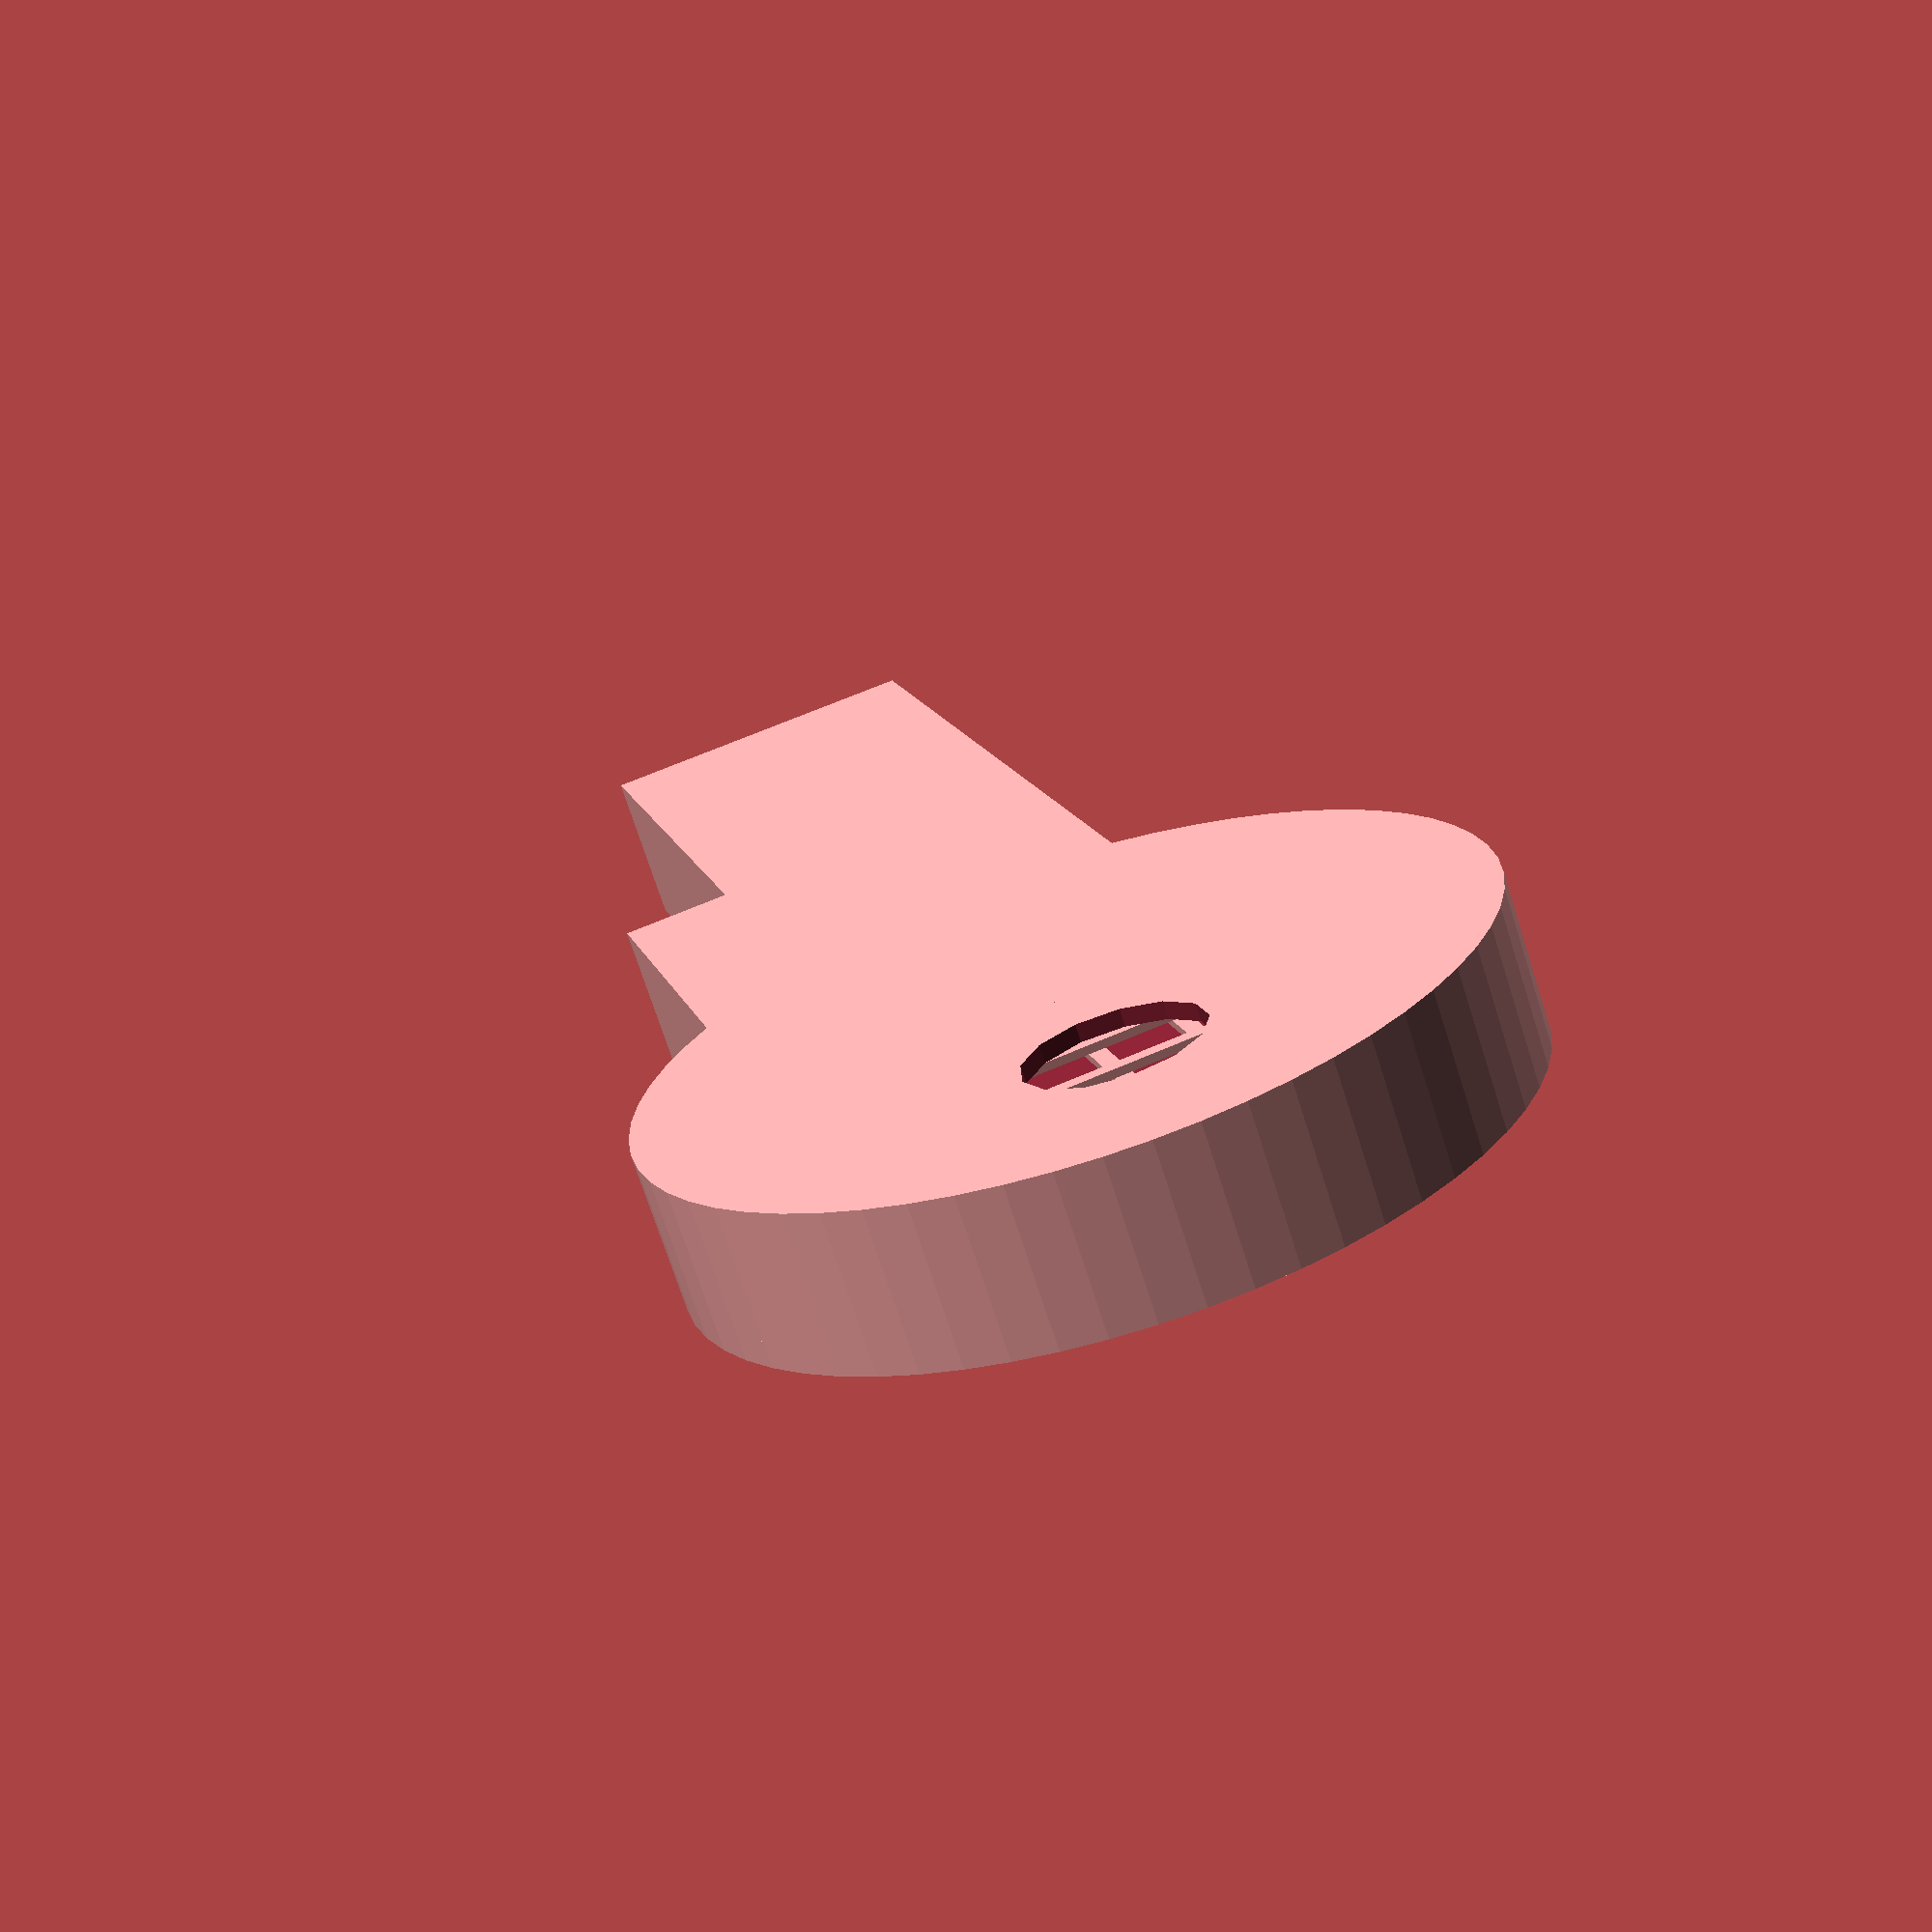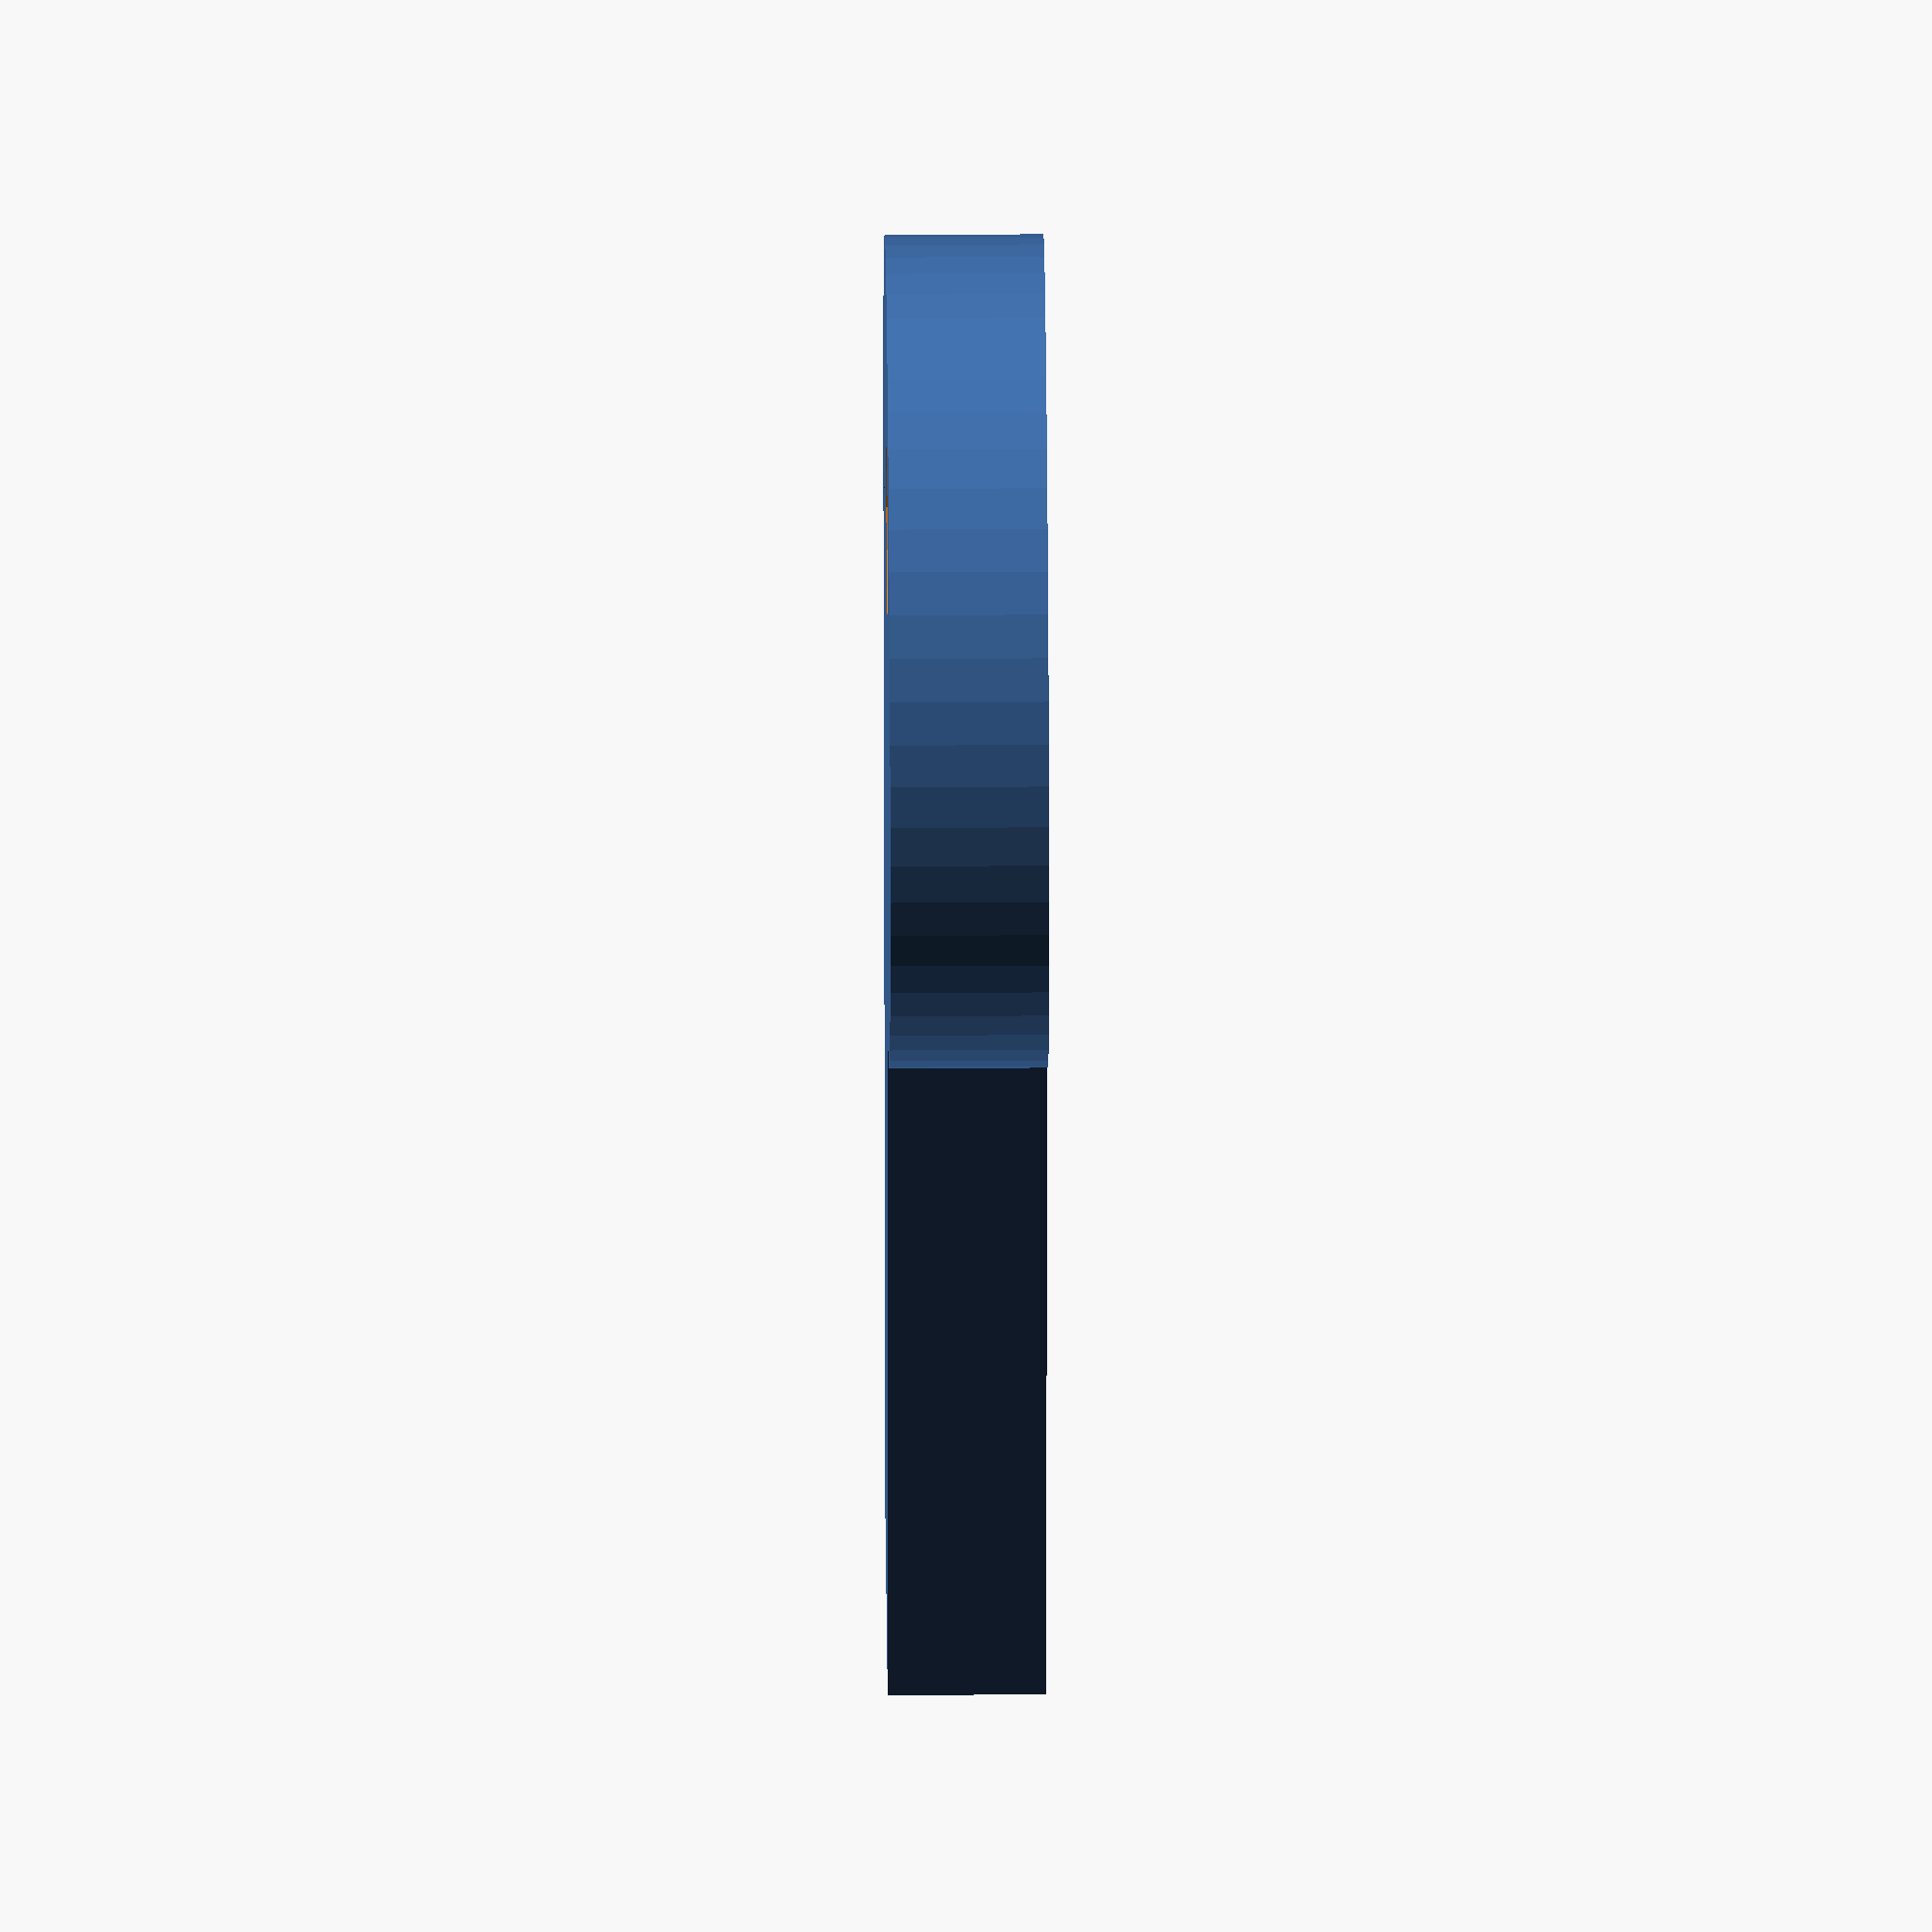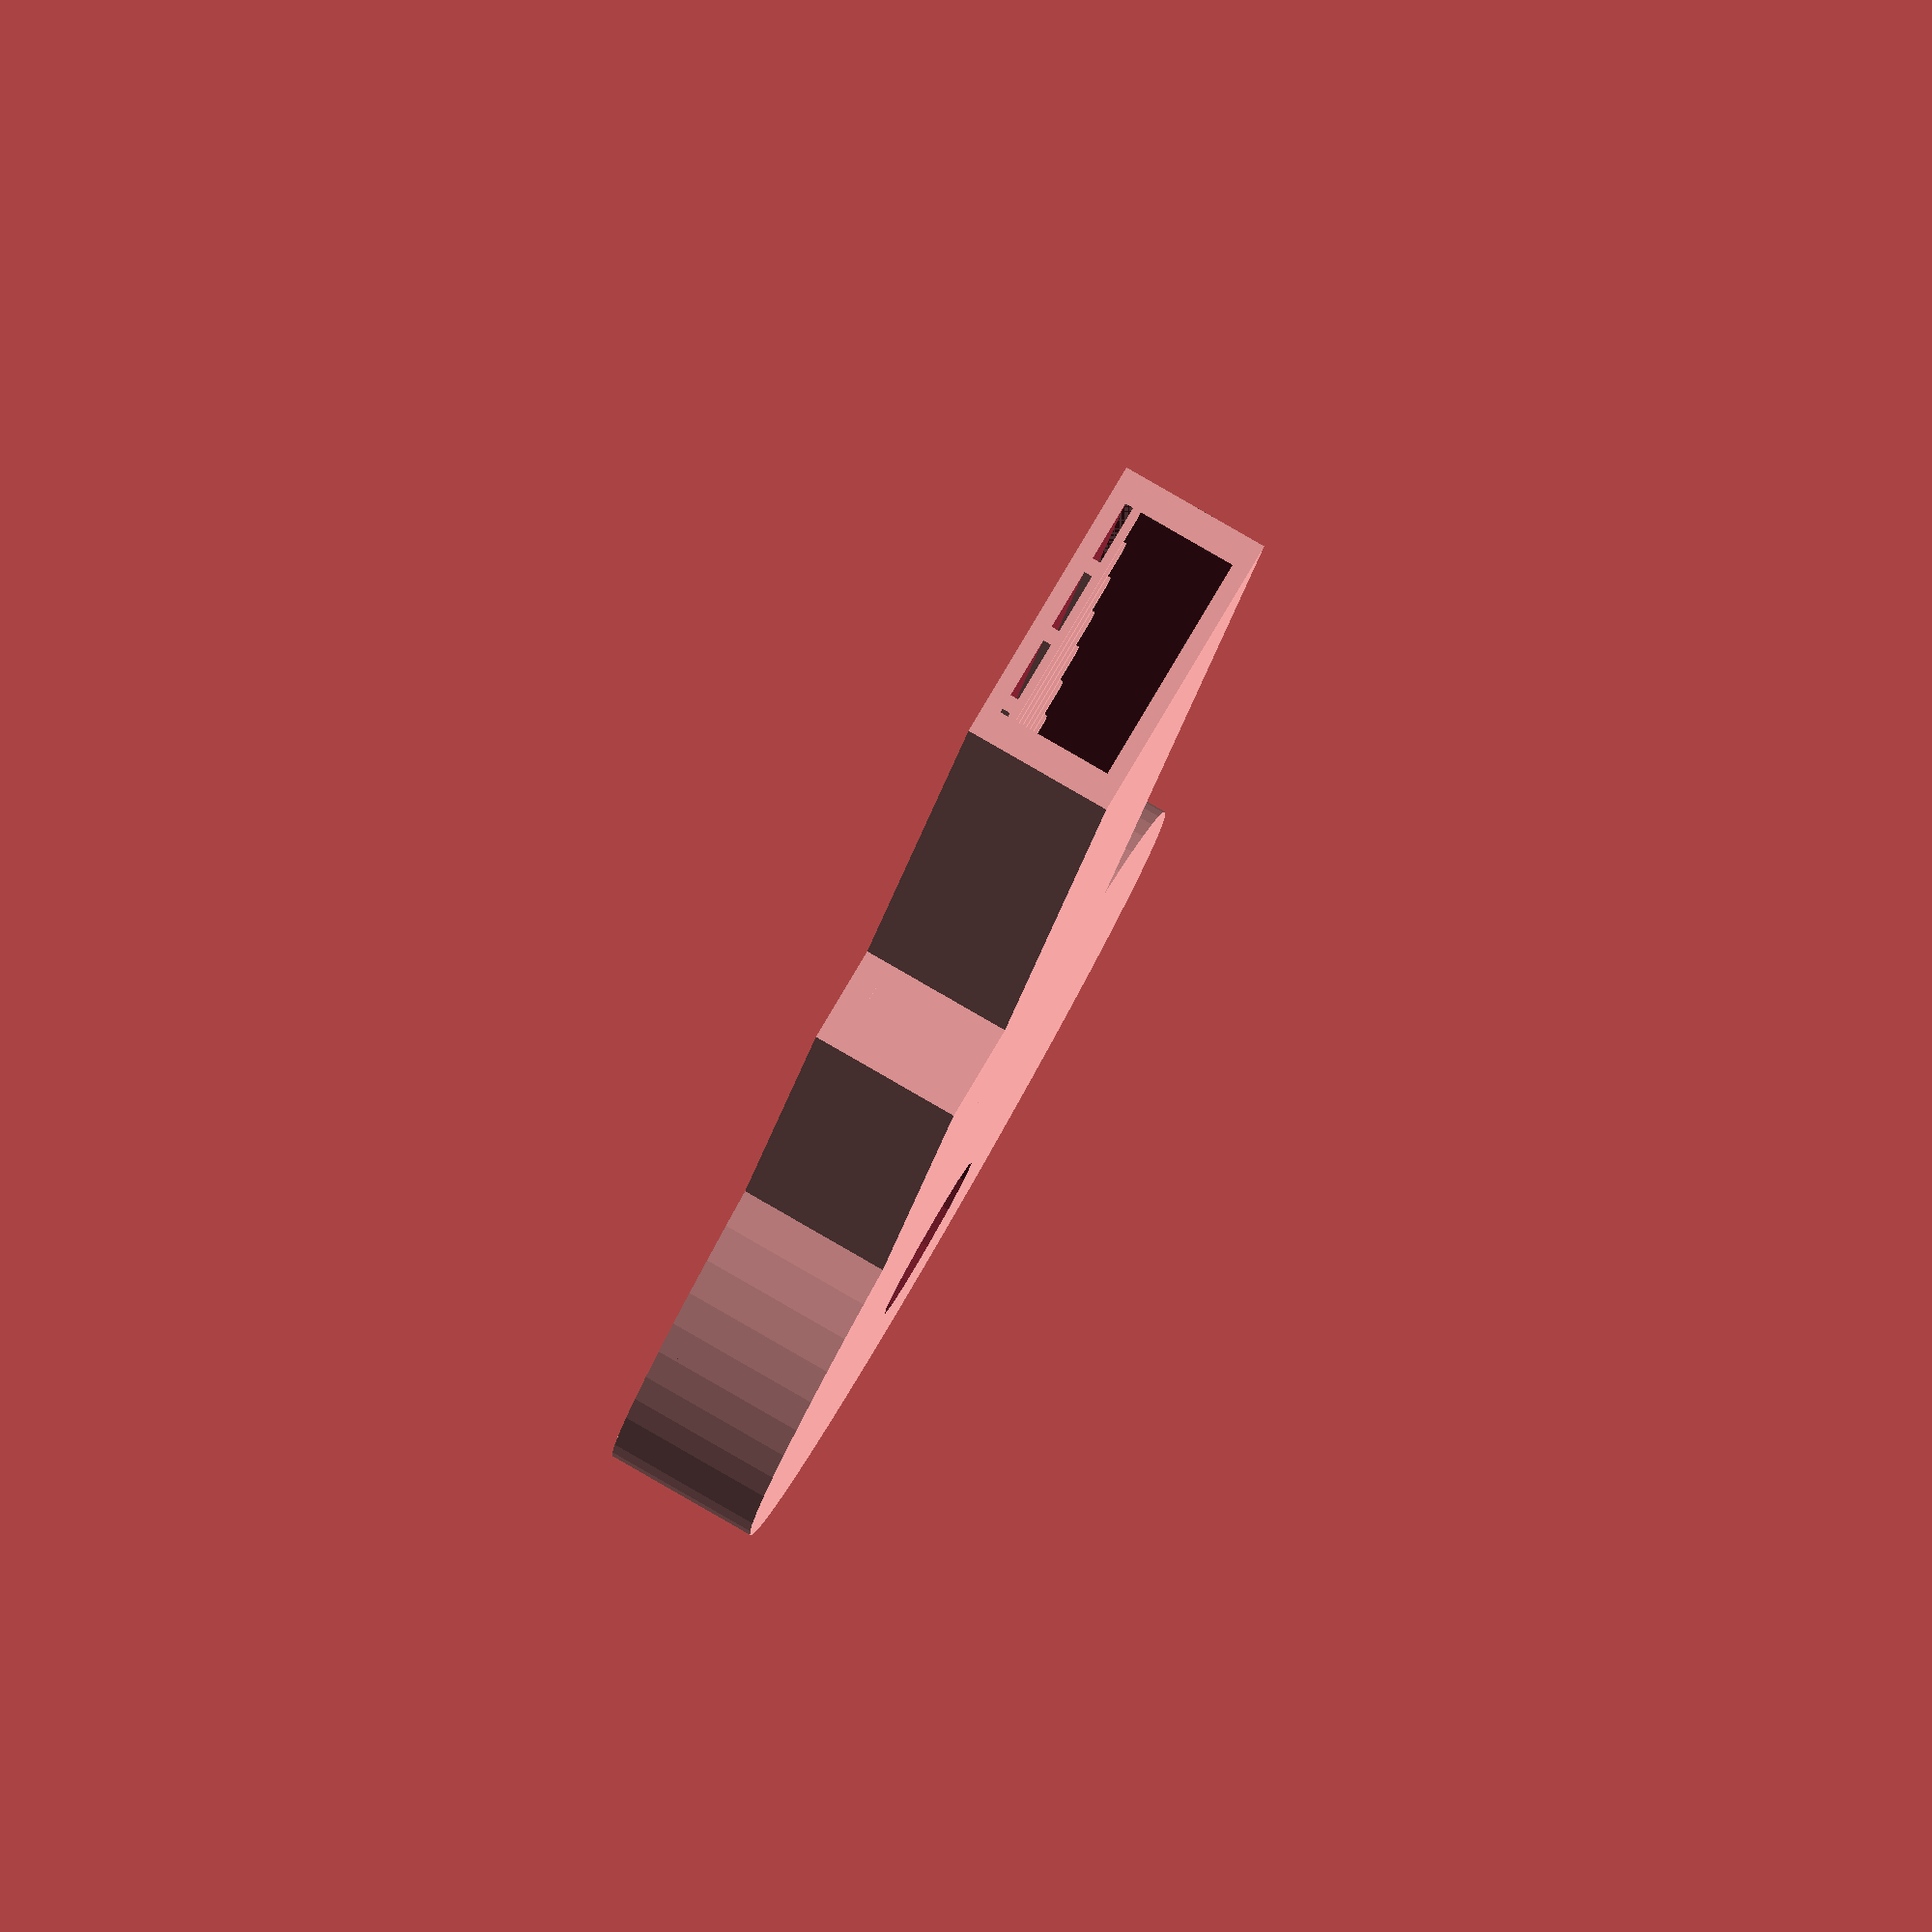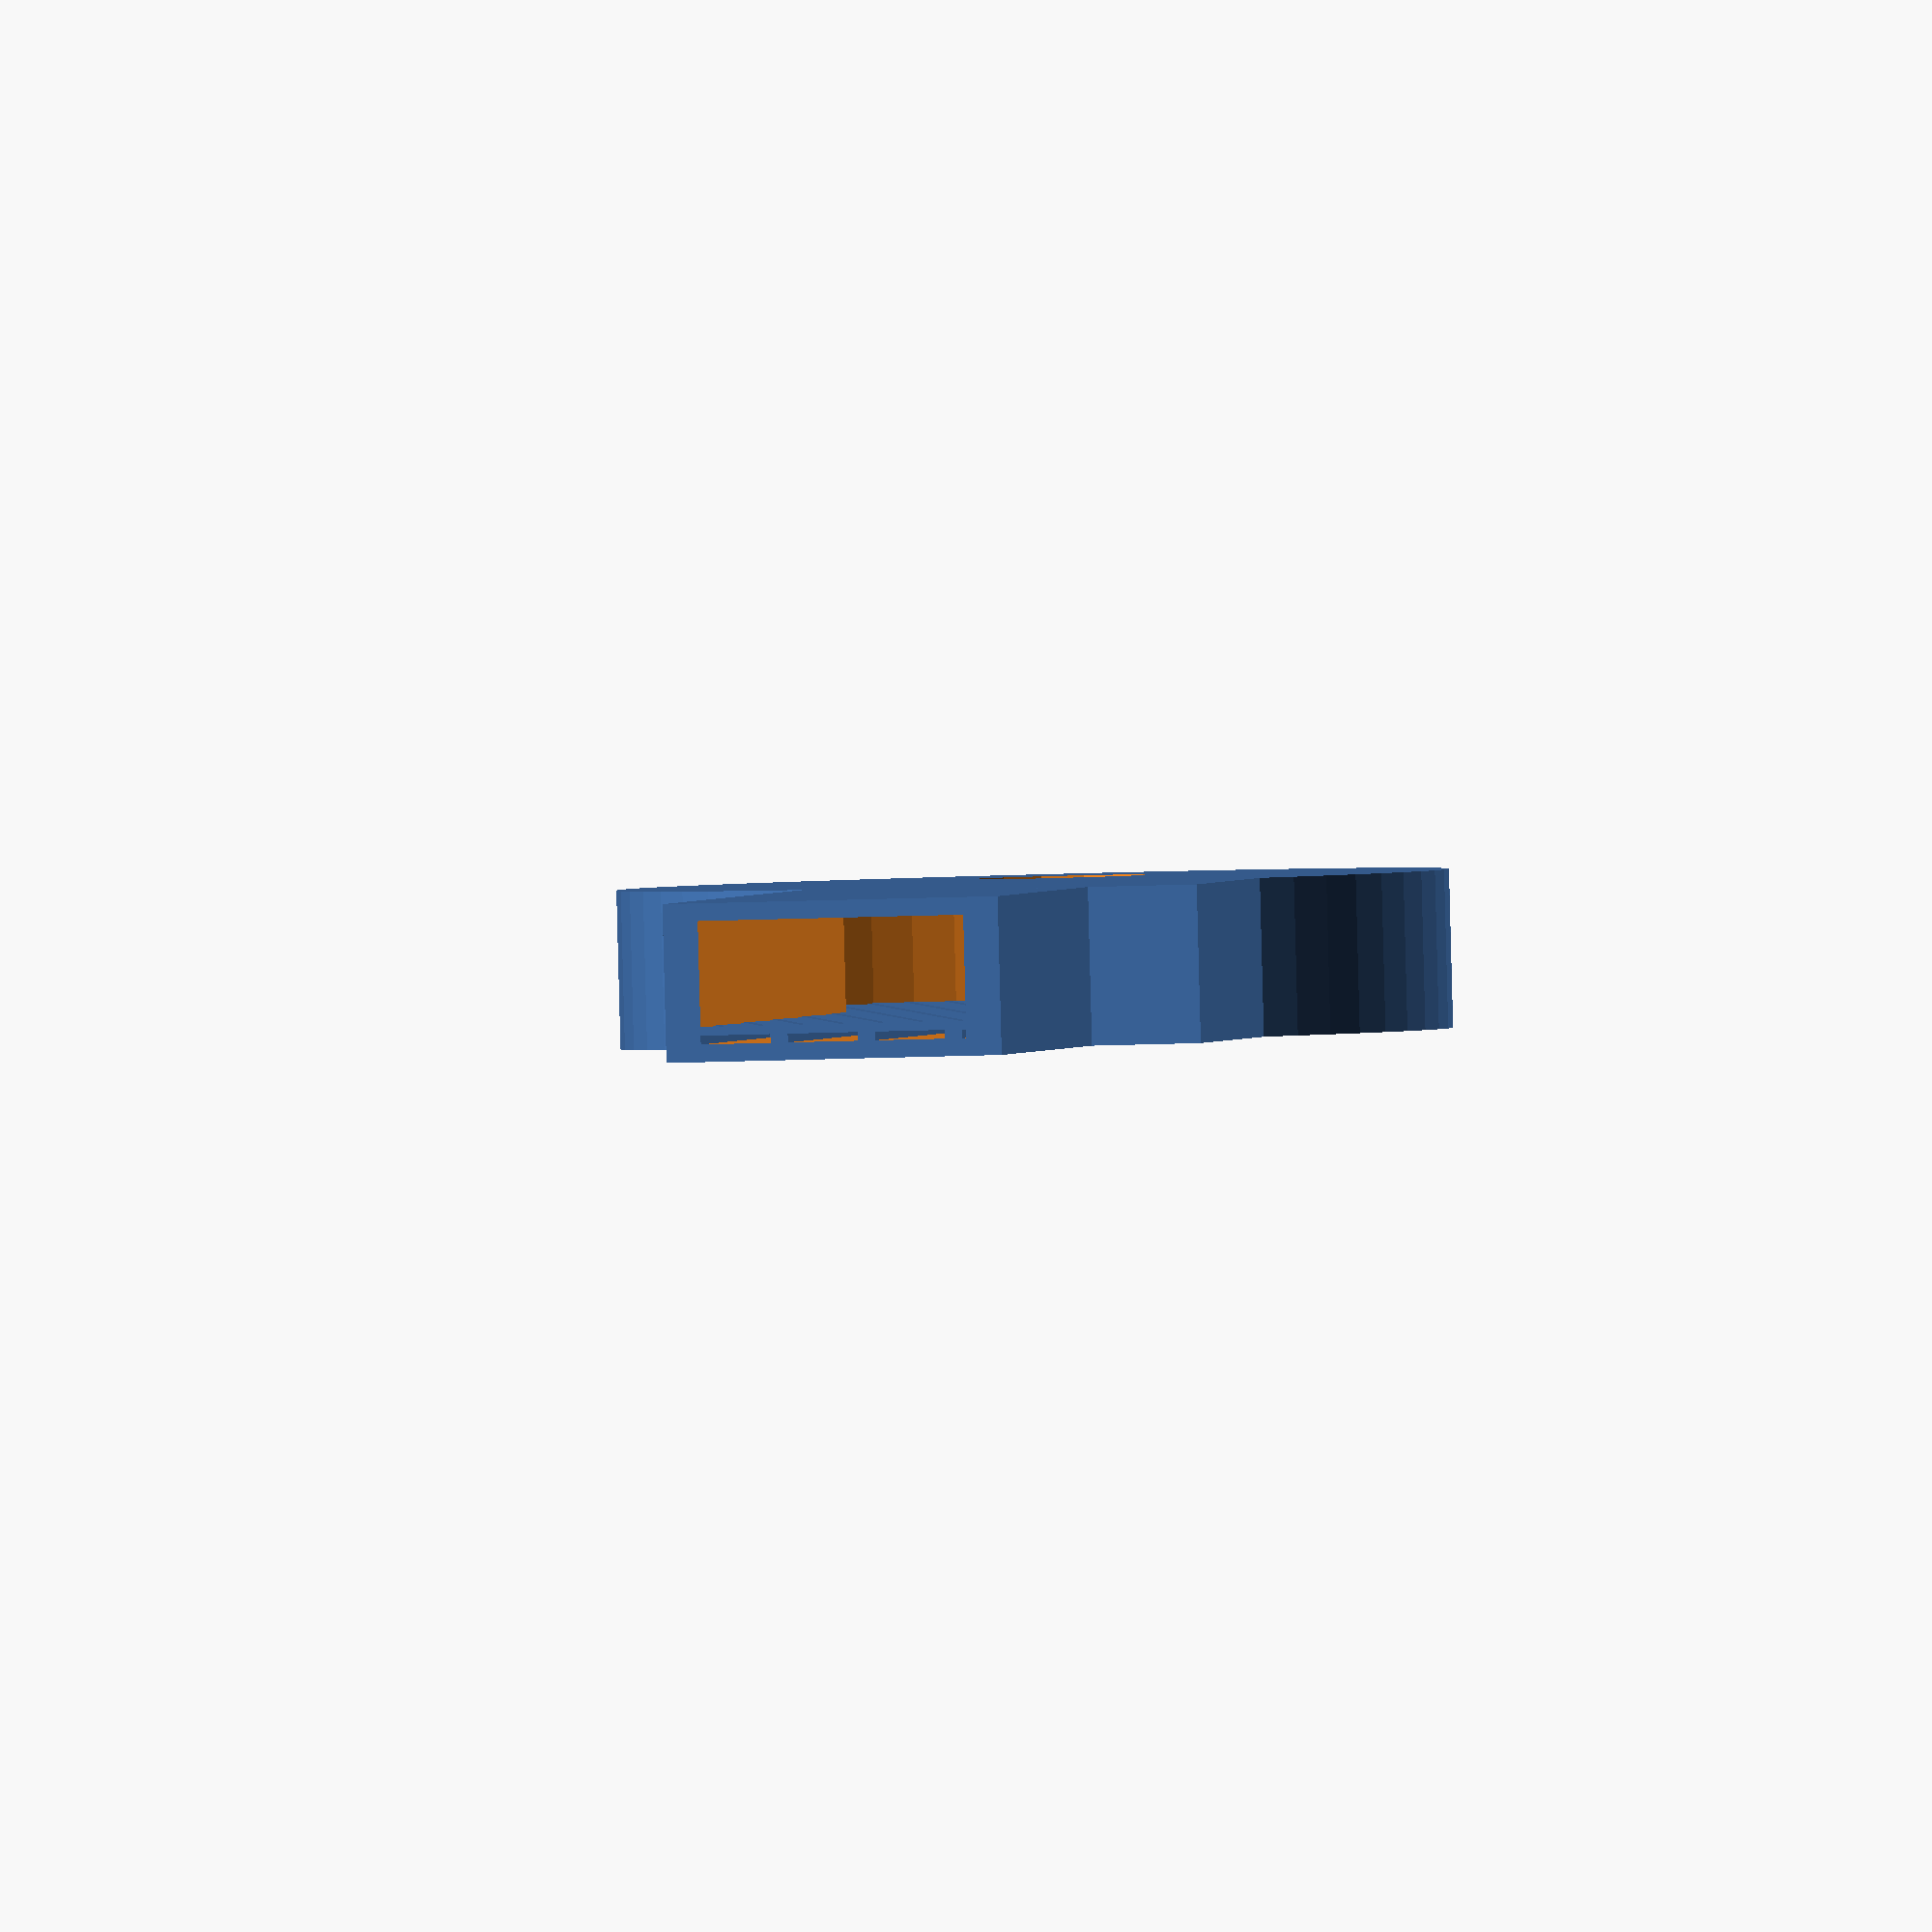
<openscad>
// -*- mode: SCAD ; c-file-style: "ellemtel" ; coding: utf-8 -*-
//
// Key seal.
//
// Copyright 2018 Roland Sieker <ospalh@gmail.com>
// Licence: CC-BY-SA 4.0

// The bow is the "grip" of the key
bow_shape = 0; // [0: circular, 1: rectangular]

// Diameter of the key's circular bow.
bow_diameter = 16.5;  // [5:0.1:40]

// Size of the rectangular bow normal to the insertion direction
bow_width = 19;  // [5:0.1:40]

// Size of the rectangular bow in insertion direction
bow_length = 12;  // [5:0.1:40]


// Thickness of the key.
thickness = 2;  // [0.5:0.1:5]


// The length of the bit you insert into the lock from tip to bow
blade_length = 18.5;  // [5:0.1:40]

// The width of the blade
blade_width = 5.3;  // [1:0.1:20]

// The shoulder is the bit that stops you from pushing in the key too far. This is the extra width of the protrusion.
shoulder_width = 2.5;  // [1:0.1:10]

// Distance from the bow to the shoulder.
shoulder_length = 6.5;  // [1:0.1:15]

// Key ring hole diameter
ring_hole_diameter = 4;  // [0.5:0.1:5]

// Distance of the ring hole from the edge of the key
ring_hole_land = 2.5;  // [0.5:0.1:5]

// How much the ring hole is offset towards the cuts and shoulder side. Manual correction of the land width needed for circular bows.
ring_hole_offset = 0;  // [-20:0.1:20]

// Set this to "render" and click on "Create Thing" when done with the setup.
preview = 1; // [0:render, 1:preview]


/* [Hidden] */

// Done with the customizer.

// *******************************************************
// Extra parameters. These can be changed reasonably safely.

w = 0.8;  // external wall width
p = 0.4;  // height of the bottomt plate
c = 0.4;  // clearance

lh = 0.2; // layer height
nw = 0.4;  // nozzle width

sh = lh * 2;  // We do two layers of strakes or stringers

// *******************************************************
// Some shortcuts. These shouldn't be changed

angle = 60; // Overhangs much below 60 degrees are a problem for me
xy_factor = 1/tan(angle);  // To get from a height to a horizontal width
                           // inclined correctly
z_factor = tan(angle);  // the other way around

rb = bow_shape ? bow_length/2 : bow_diameter / 2;
kw = bow_shape ? bow_width/2 : bow_diameter / 2;
h = thickness;

some_distance = 50;
ms = 0.01;  // Muggeseggele.

// fn for differently sized objects and fs, fa,  all for preview or rendering.
pna = 40;
pnb = 15;
pa = 5;
ps = 1;
rna = 180;
rnb = 30;
ra = 1;
rs = 0.1;
function na() = (preview) ? pna : rna;
function nb() = (preview) ? pnb : rnb;
$fs = (preview) ? ps : rs;
$fa = (preview) ? pa : ra;

// *******************************************************
// End setup



// *******************************************************
// Generate the part

key_seal();

// Test
// %solid_key_seal();
// %key_hollow();
// #strakes();

// *******************************************************
// Code for the parts themselves


module key_seal()
{
   difference()
   {
      solid_key_seal();
      key_hollow();
   }
   intersection()
   {
      solid_key_seal();
      strakes();
   }
}

module solid_key_seal()
{

   if (bow_shape)
   {
      translate([-bow_width/2-c-w, -bow_length/2-c-w, 0])
      {
         cube([bow_width+2*c+2*w, bow_length+2*c+2*w, h+2*p+c+sh]);
      }
   }
   else
   {
      cylinder(r=rb+w+c, h=h+2*p+c+sh);
   }
   translate([-blade_width/2-c-w, 0, 0])
      {
         cube([blade_width+2*c+2*w, blade_length+w+rb+w+c, h+2*p+c+sh]);
      }
   cube([blade_width/2+shoulder_width+c+w, rb+shoulder_length+c+w, h+2*p+c+sh]);
}

module key_hollow()
{
   translate([0,0,p])
   {
      if (bow_shape)
      {
         translate([-bow_width/2-c, -bow_length/2-c, 0])
         {
            cube([bow_width+2*c, bow_length+2*c, h+c+sh]);
         }
      }
      else
      {
         cylinder(r=rb+c, h=h+c+sh);
      }
      translate([-blade_width/2-c, 0, 0])
      {
         cube([blade_width+2*c, some_distance, h+c+sh]);
      }
      cube([blade_width/2+shoulder_width+c, rb+shoulder_length+c, h+c+sh]);
   }
   translate([ring_hole_offset, -rb + ring_hole_land + ring_hole_diameter/2,-ms])
   {
      cylinder(d=ring_hole_diameter, h=h+2*p+c+sh+2*ms);
   }
}


module strakes()
{

   translate([-rb-c-w,-kw-c-w,h+p+c])
   {
      for (so=[0:5*nw: blade_length+w+2*rb+2*w+2*c])
      {
         translate([0,so,0])
         {
            cube([2*rb+2*c+2*w, nw, lh]);
         }
      }

      translate([0,0, lh])
      {
         for (st=[0:5*nw: 2*rb+2*w+2*c])
         {
            translate([st, 0, 0])
            {
               cube([nw, blade_length+w+2*rb+2*w+2*c, lh]);
            }
         }
      }
   }
}

</openscad>
<views>
elev=70.9 azim=15.8 roll=197.7 proj=p view=solid
elev=320.7 azim=183.7 roll=89.5 proj=o view=wireframe
elev=94.9 azim=158.9 roll=60.1 proj=o view=solid
elev=89.3 azim=170.8 roll=181.5 proj=o view=solid
</views>
